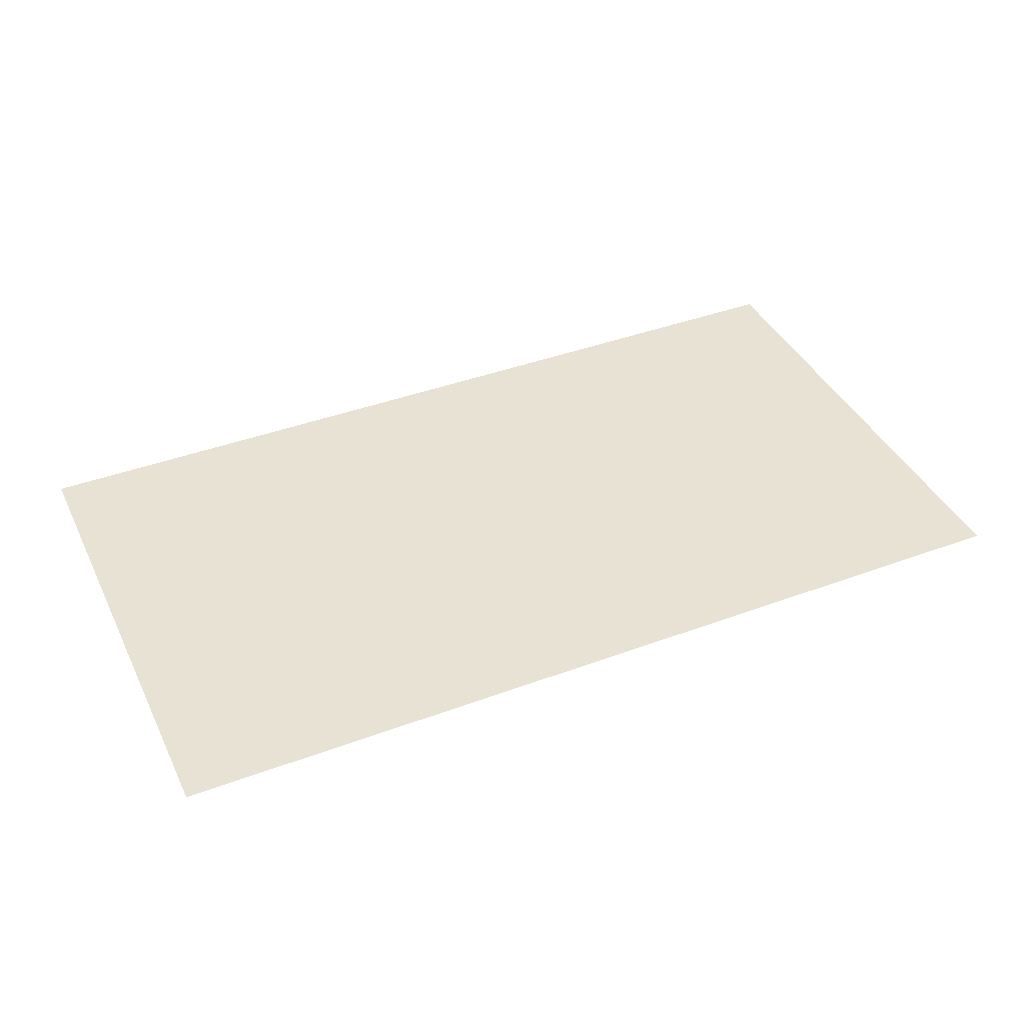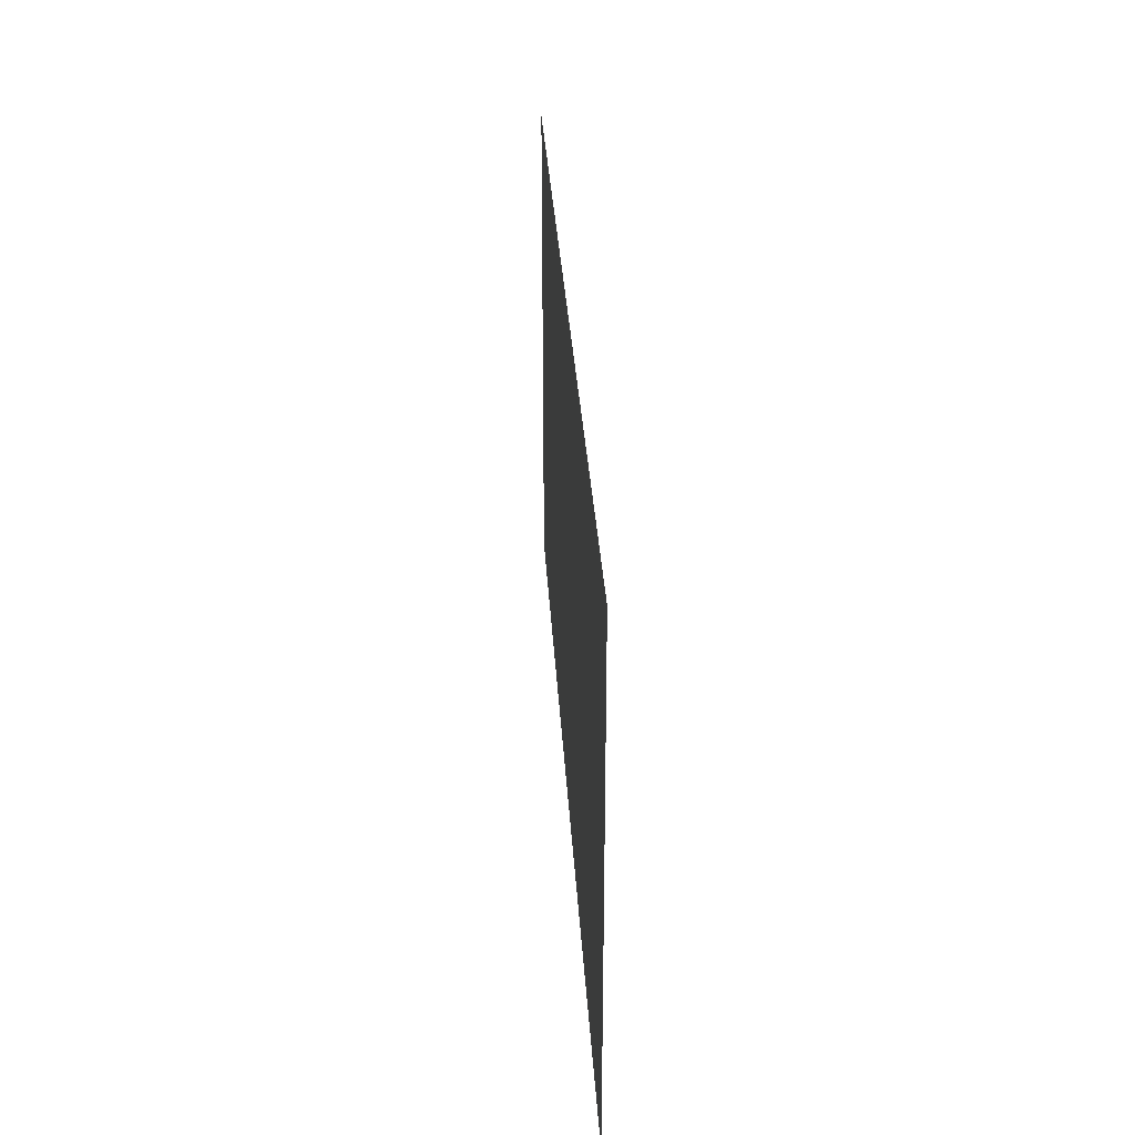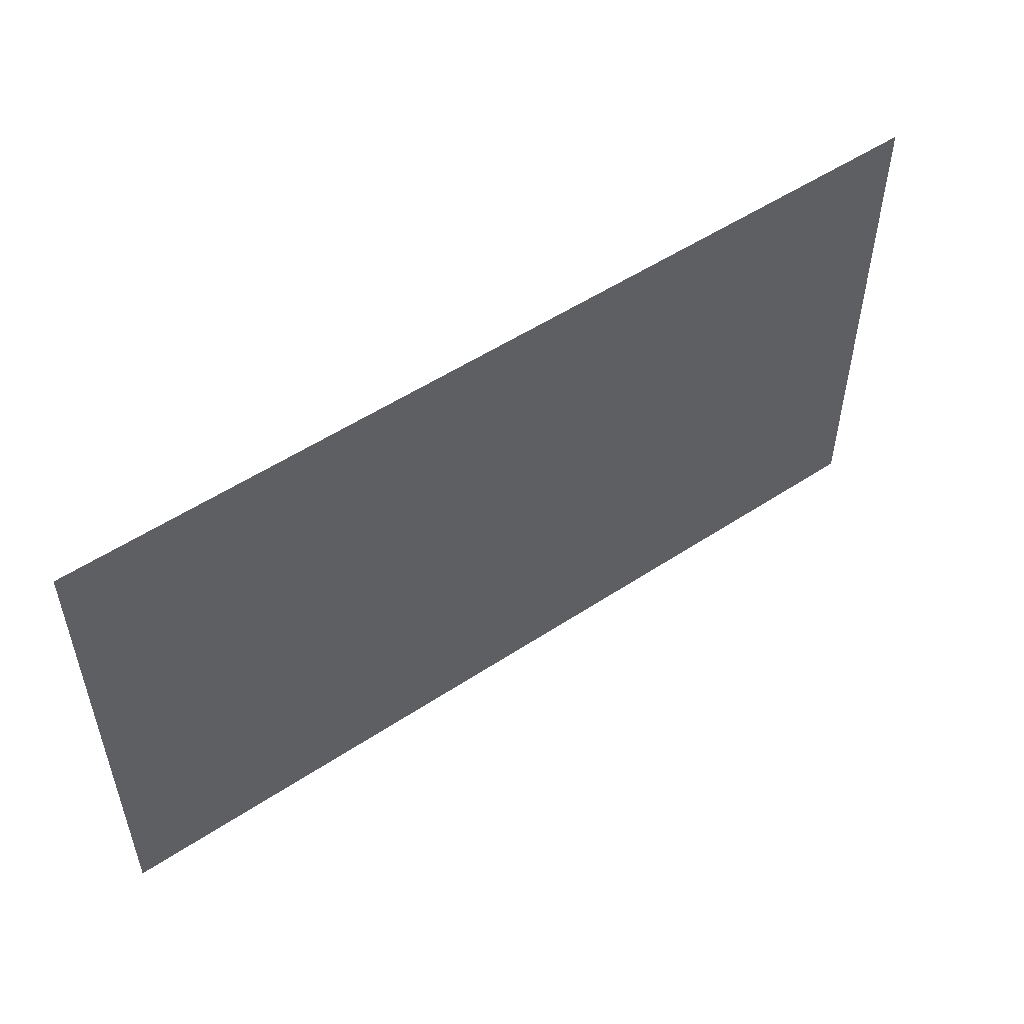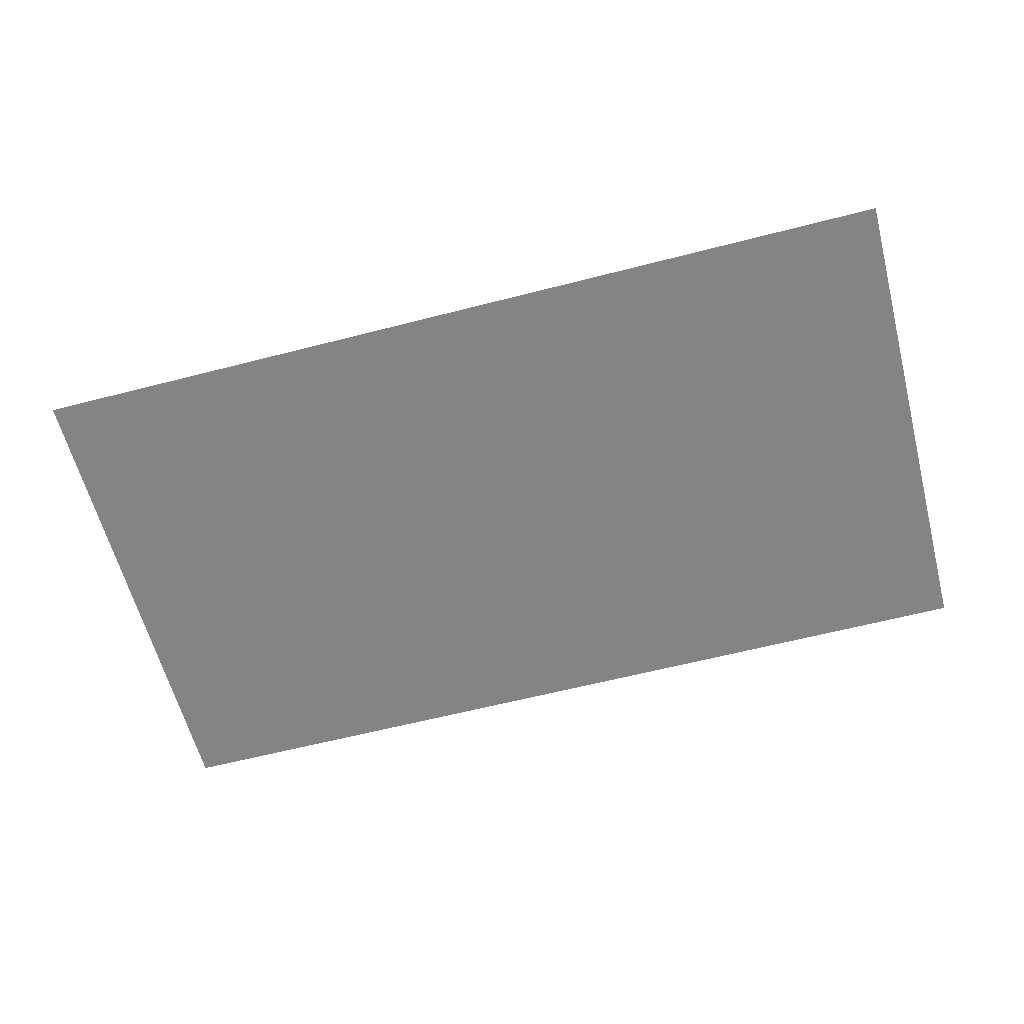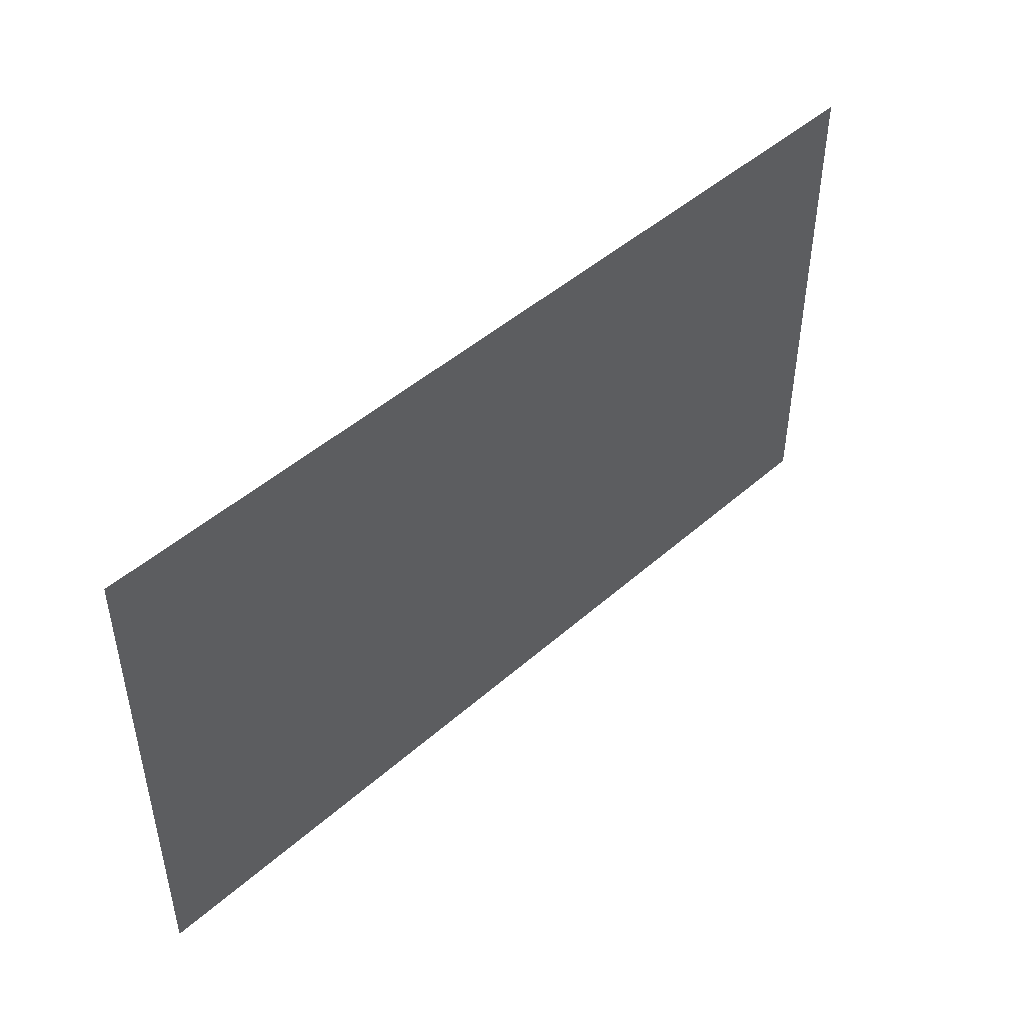
<metadata>
{"format":"obj","ext":"obj","renderer":"f3d","projection":"perspective","resolution":1024,"background":"white","views":[{"elev":40.8,"azim":-24.4,"up":"+Z"},{"elev":31.7,"azim":-93.3,"up":"+Y"},{"elev":52.4,"azim":144.5,"up":"+Y"},{"elev":-61.4,"azim":-165.3,"up":"+Z"},{"elev":46.4,"azim":-45.2,"up":"+Y"}]}
</metadata>
<code>
o Krata
v -0.5356 0.1992 1.912
v 0.5356 0.1992 1.912
v -0.5356 0.79 1.912
v 0.5356 0.79 1.912
f 1 2 4
f 1 4 3

</code>
